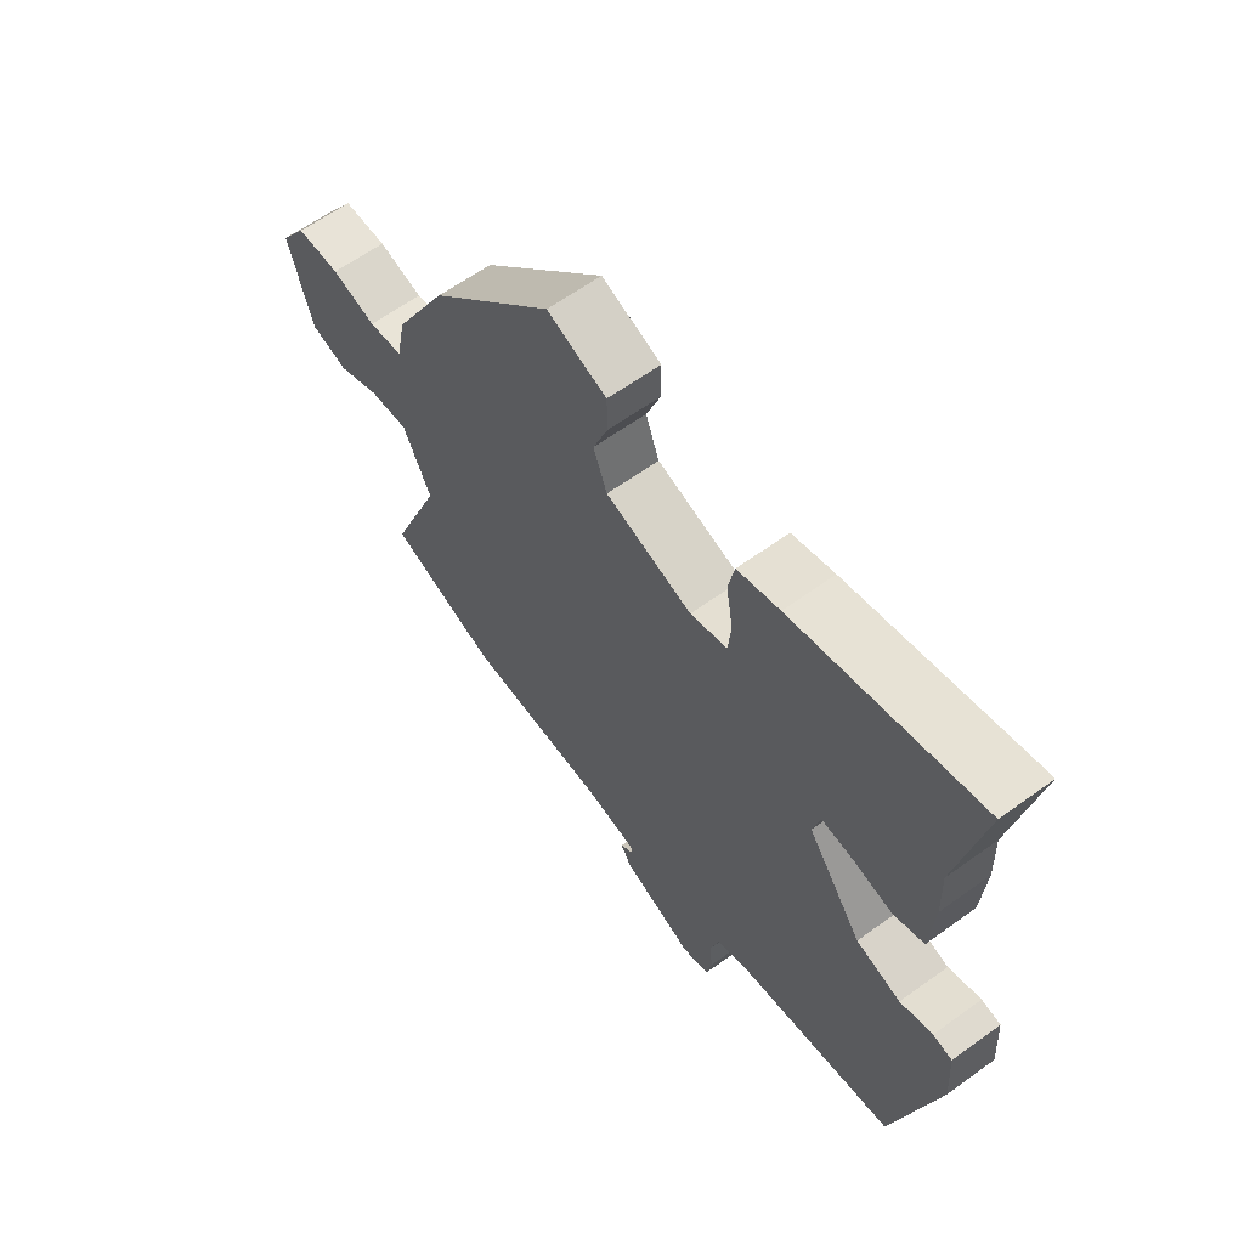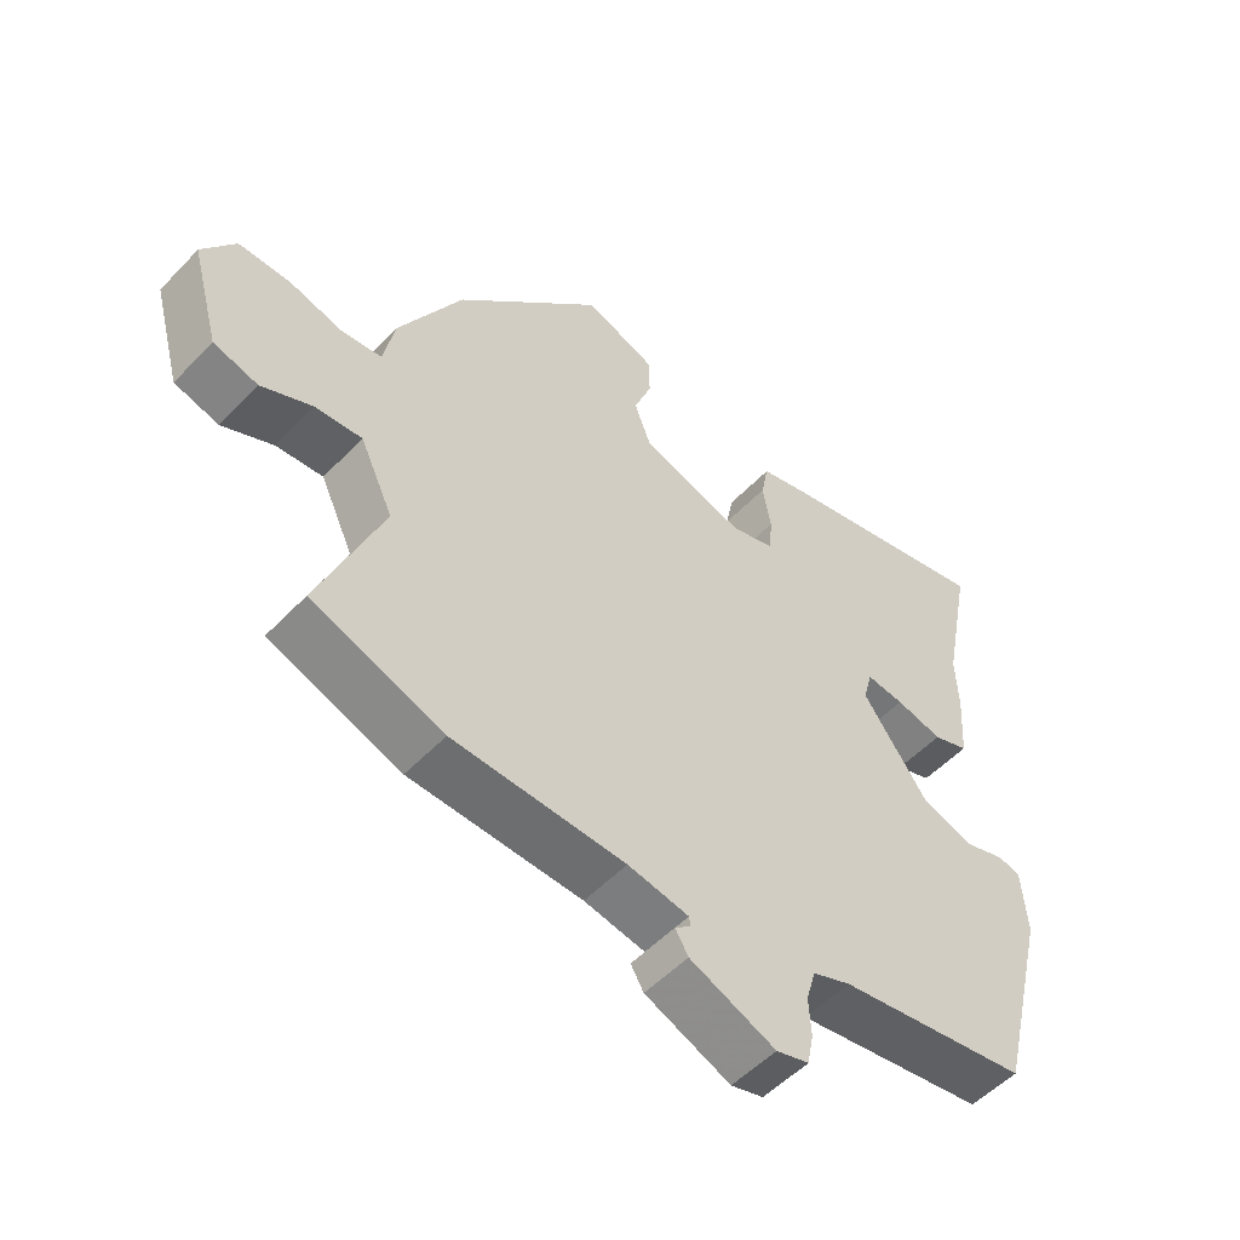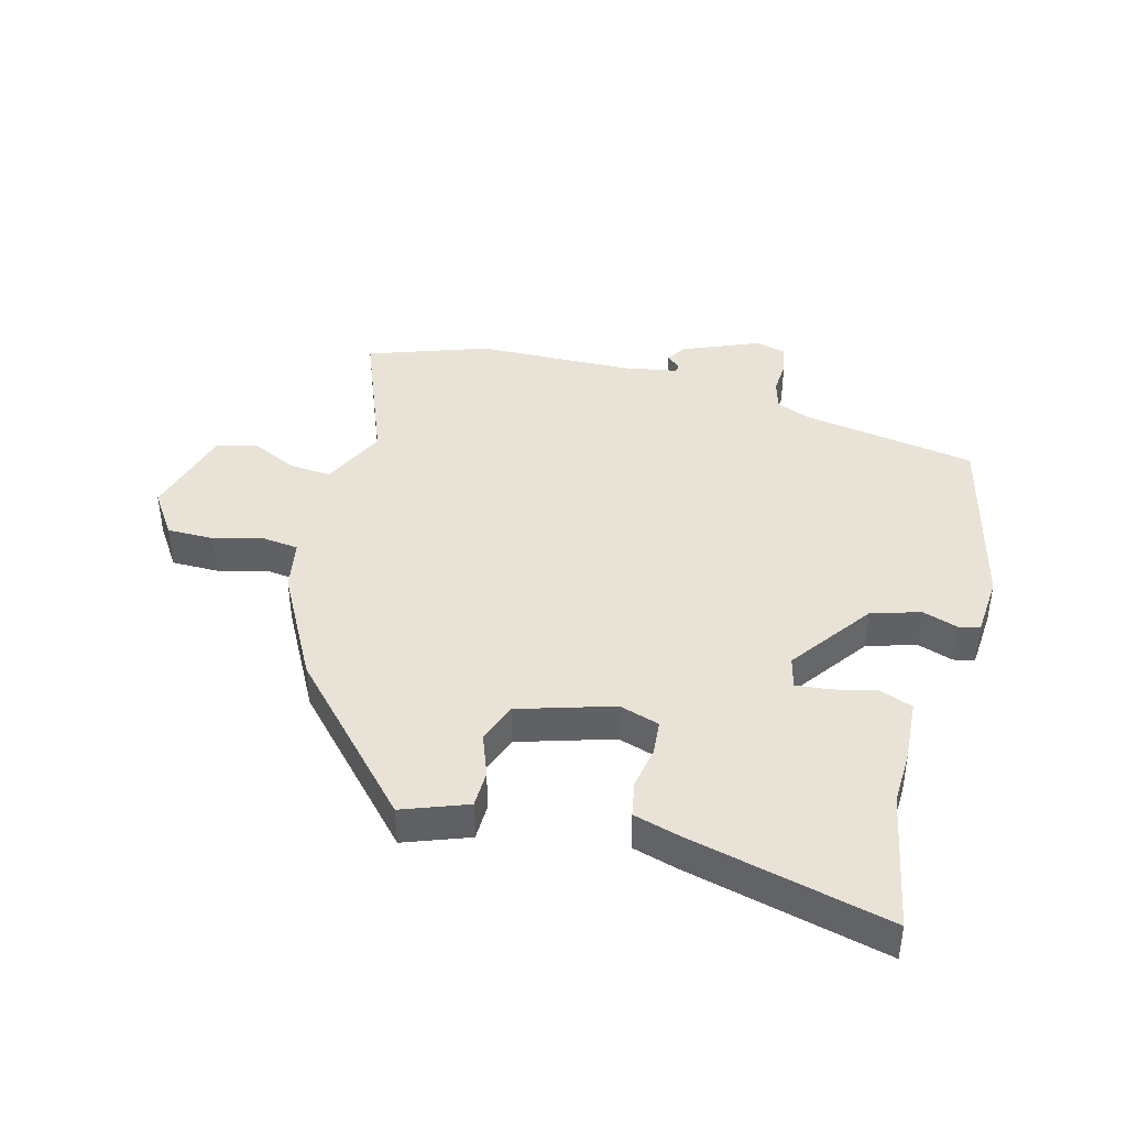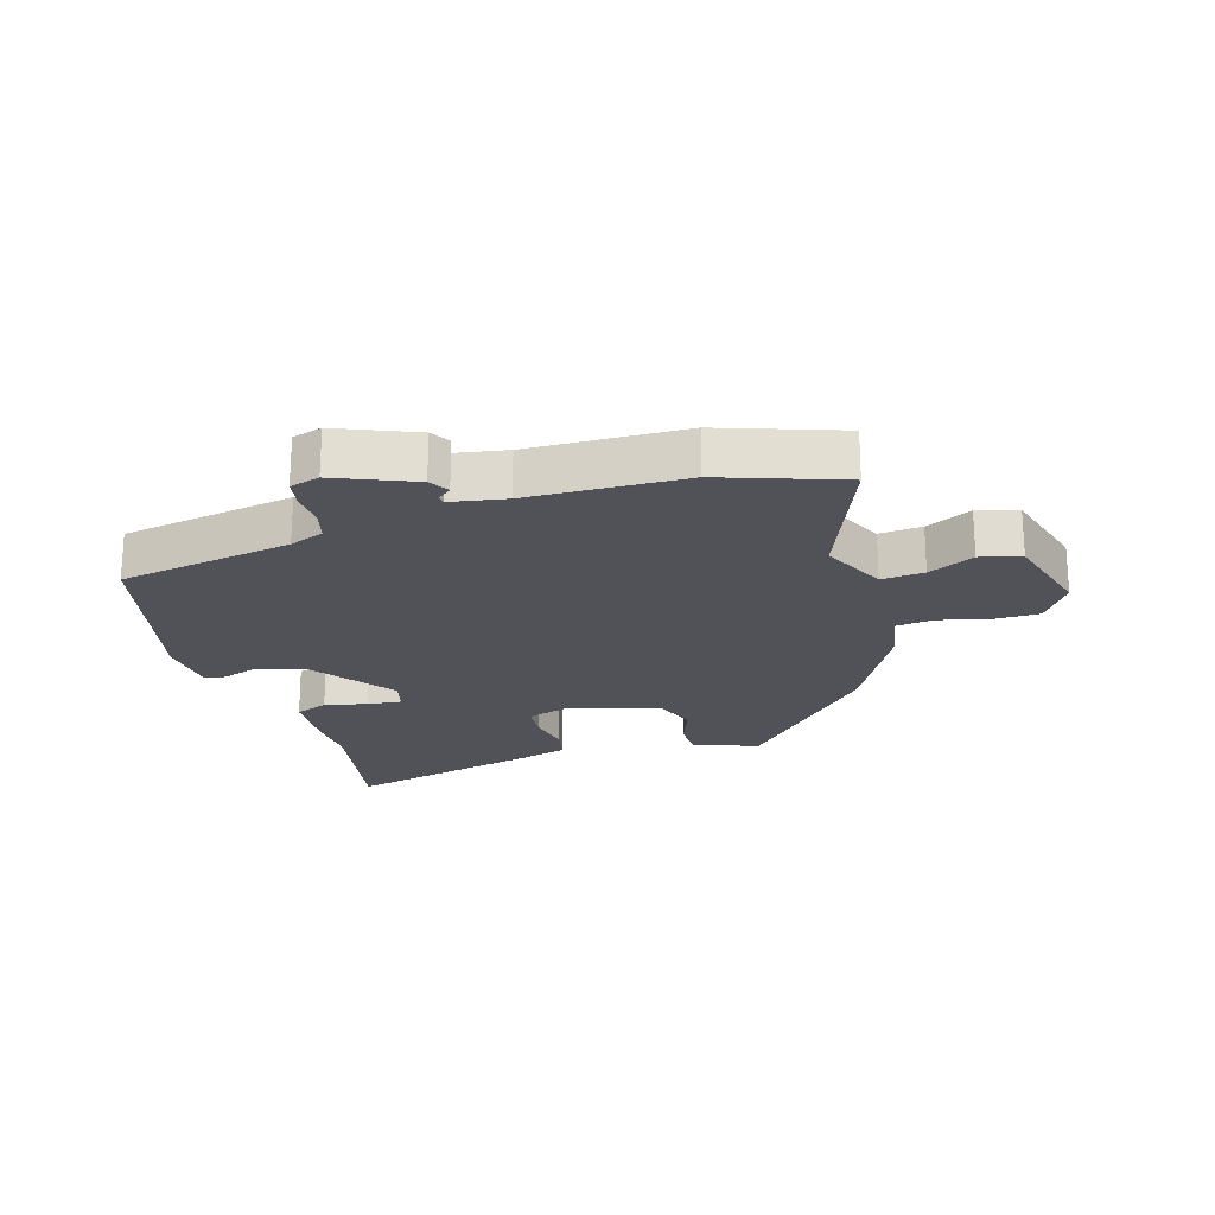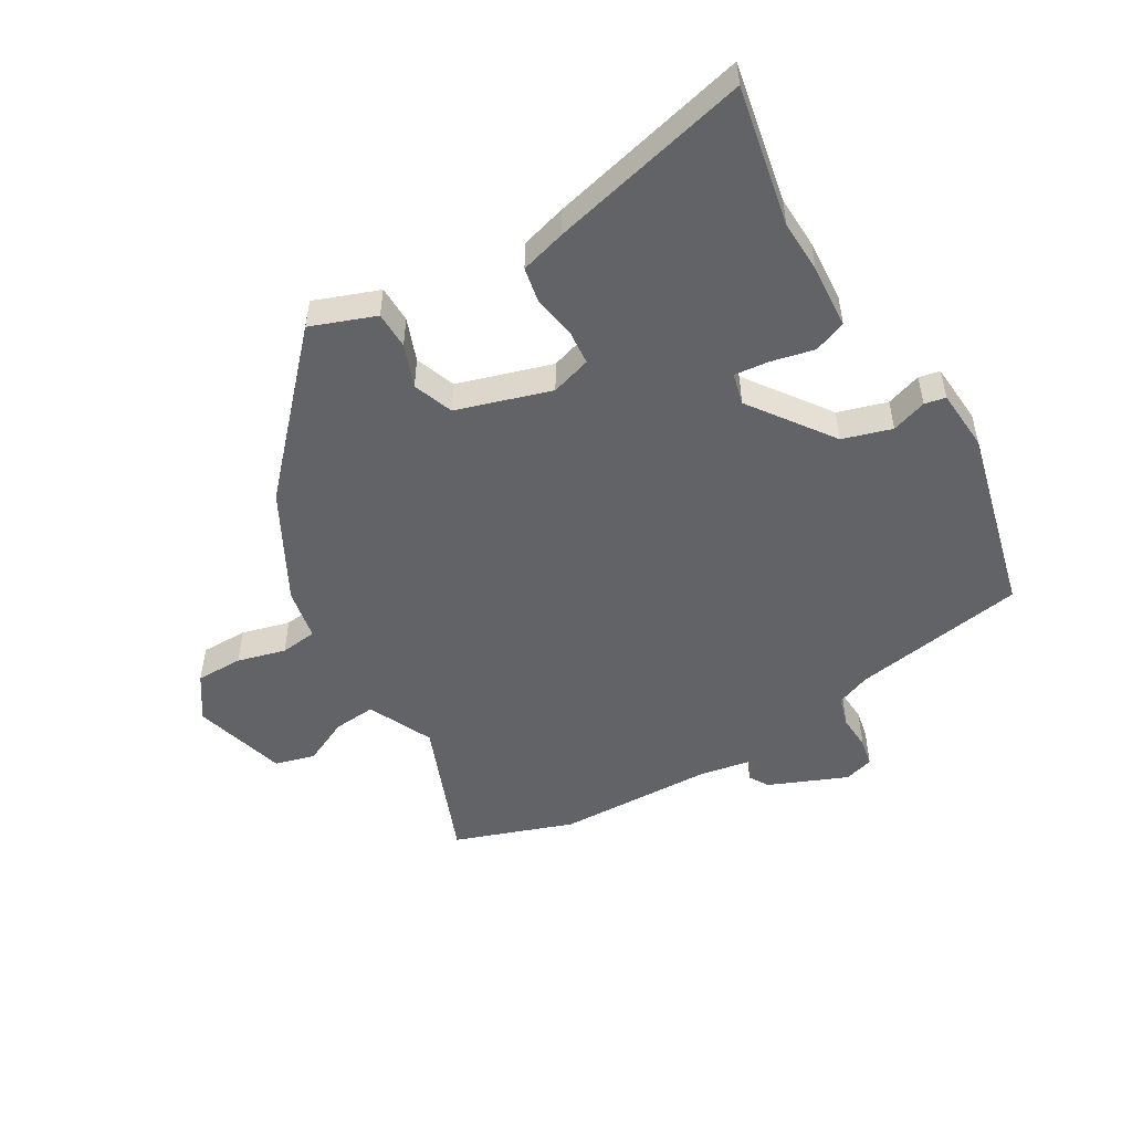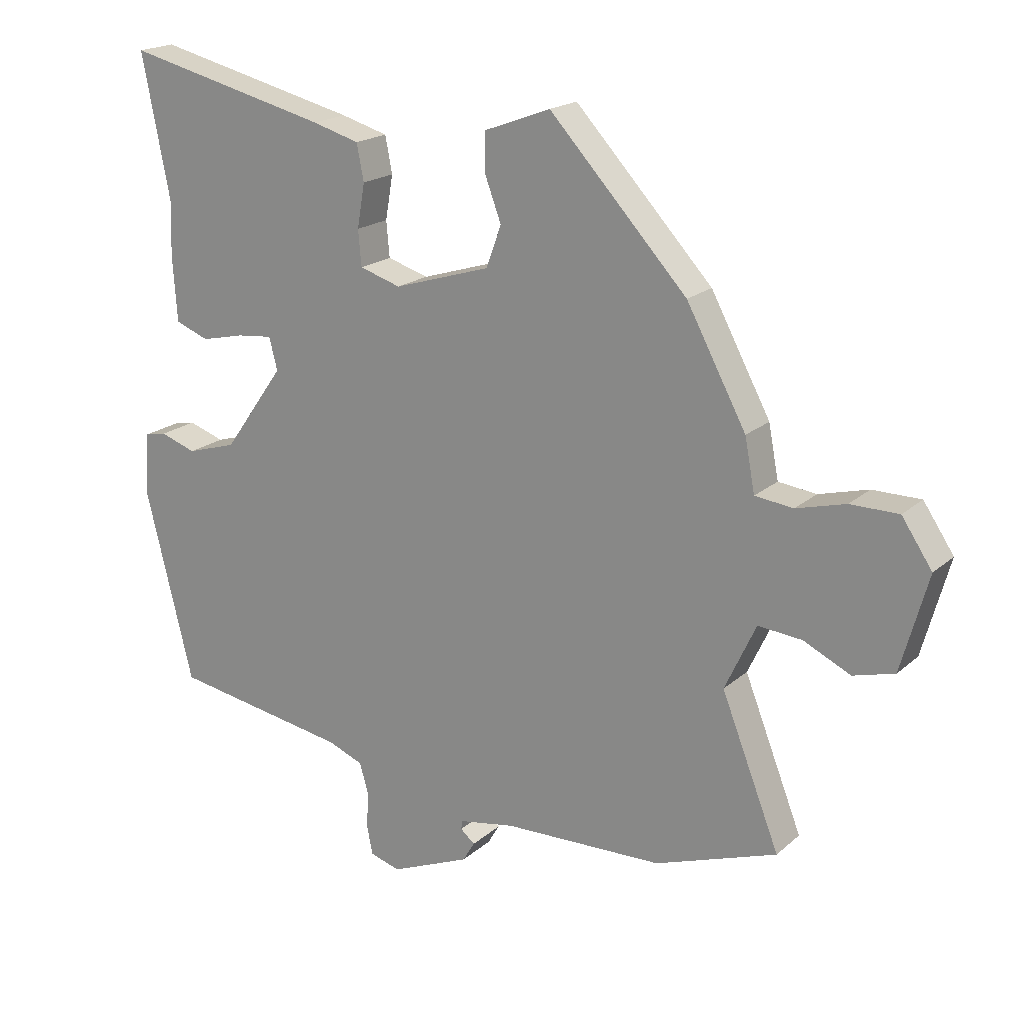
<metadata>
{"format":"obj","ext":"obj","renderer":"f3d","projection":"perspective","resolution":1024,"background":"white","views":[{"elev":62.2,"azim":53.7,"up":"+Z"},{"elev":-53.2,"azim":-42.3,"up":"+Z"},{"elev":41.7,"azim":15.1,"up":"+Y"},{"elev":-21.6,"azim":-162.9,"up":"+Y"},{"elev":-50.8,"azim":30.6,"up":"+Y"},{"elev":19.3,"azim":-147.2,"up":"+Z"}]}
</metadata>
<code>
v -0.398 0.07 -0.536
v -0.59 0.07 -0.468
v -0.498 0.07 -0.236
v -0.547 0.07 -0.131
v -0.616 0.07 -0.137
v -0.69 0.07 -0.172
v -0.755 0.07 -0.154
v -0.797 0.07 -0.002
v -0.749 0.07 0.069
v -0.673 0.07 0.069
v -0.595 0.07 0.048
v -0.535 0.07 0.055
v -0.519 0.07 0.138
v -0.425 0.07 0.312
v -0.208 0.07 0.545
v -0.104 0.07 0.506
v -0.103 0.07 0.446
v -0.129 0.07 0.377
v -0.105 0.07 0.312
v 0.047 0.07 0.265
v 0.112 0.07 0.285
v 0.117 0.07 0.341
v 0.105 0.07 0.41
v 0.116 0.07 0.467
v 0.19 0.07 0.488
v 0.513 0.07 0.565
v 0.469 0.07 0.341
v 0.472 0.07 0.256
v 0.465 0.07 0.153
v 0.412 0.07 0.133
v 0.343 0.07 0.149
v 0.287 0.07 0.155
v 0.274 0.07 0.104
v 0.37 0.07 -0.03
v 0.449 0.07 -0.054
v 0.506 0.07 -0.035
v 0.54 0.07 -0.042
v 0.547 0.07 -0.142
v 0.472 0.07 -0.444
v 0.191 0.07 -0.49
v 0.135 0.07 -0.512
v 0.121 0.07 -0.561
v 0.124 0.07 -0.618
v 0.115 0.07 -0.664
v 0.067 0.07 -0.678
v -0.059 0.07 -0.625
v -0.078 0.07 -0.593
v -0.055 0.07 -0.574
v -0.057 0.07 -0.56
v -0.146 0.07 -0.544
v -0.398 0 -0.536
v -0.59 0 -0.468
v -0.498 0 -0.236
v -0.547 0 -0.131
v -0.616 0 -0.137
v -0.69 0 -0.172
v -0.755 0 -0.154
v -0.797 0 -0.002
v -0.749 0 0.069
v -0.673 0 0.069
v -0.595 0 0.048
v -0.535 0 0.055
v -0.519 0 0.138
v -0.425 0 0.312
v -0.208 0 0.545
v -0.104 0 0.506
v -0.103 0 0.446
v -0.129 0 0.377
v -0.105 0 0.312
v 0.047 0 0.265
v 0.112 0 0.285
v 0.117 0 0.341
v 0.105 0 0.41
v 0.116 0 0.467
v 0.19 0 0.488
v 0.513 0 0.565
v 0.469 0 0.341
v 0.472 0 0.256
v 0.465 0 0.153
v 0.412 0 0.133
v 0.343 0 0.149
v 0.287 0 0.155
v 0.274 0 0.104
v 0.37 0 -0.03
v 0.449 0 -0.054
v 0.506 0 -0.035
v 0.54 0 -0.042
v 0.547 0 -0.142
v 0.472 0 -0.444
v 0.191 0 -0.49
v 0.135 0 -0.512
v 0.121 0 -0.561
v 0.124 0 -0.618
v 0.115 0 -0.664
v 0.067 0 -0.678
v -0.059 0 -0.625
v -0.078 0 -0.593
v -0.055 0 -0.574
v -0.057 0 -0.56
v -0.146 0 -0.544
f 46 47 48
f 45 46 48
f 44 45 48
f 43 44 48
f 42 43 48
f 41 42 48 49
f 40 41 49 50
f 50 1 2
f 40 50 2
f 39 40 2
f 38 39 2
f 37 38 2
f 36 37 2
f 35 36 2
f 29 30 31
f 28 29 31
f 27 28 31
f 27 31 32
f 26 27 32
f 25 26 32
f 24 25 32
f 23 24 32
f 22 23 32
f 21 22 32 33
f 16 17 18
f 15 16 18
f 14 15 18
f 13 14 18
f 12 13 18
f 12 18 19
f 9 10 11
f 8 9 11
f 7 8 11
f 6 7 11
f 5 6 11
f 4 5 11 12
f 12 19 20
f 4 12 20
f 3 4 20
f 34 35 2 3
f 21 33 34
f 20 21 34
f 3 20 34
f 98 97 96
f 98 96 95
f 98 95 94
f 98 94 93
f 98 93 92
f 99 98 92 91
f 100 99 91 90
f 52 51 100
f 52 100 90
f 52 90 89
f 52 89 88
f 52 88 87
f 52 87 86
f 52 86 85
f 81 80 79
f 81 79 78
f 81 78 77
f 82 81 77
f 82 77 76
f 82 76 75
f 82 75 74
f 82 74 73
f 82 73 72
f 83 82 72 71
f 68 67 66
f 68 66 65
f 68 65 64
f 68 64 63
f 68 63 62
f 69 68 62
f 61 60 59
f 61 59 58
f 61 58 57
f 61 57 56
f 61 56 55
f 62 61 55 54
f 70 69 62
f 70 62 54
f 70 54 53
f 53 52 85 84
f 84 83 71
f 84 71 70
f 84 70 53
f 1 51 52 2
f 2 52 53 3
f 3 53 54 4
f 4 54 55 5
f 5 55 56 6
f 6 56 57 7
f 7 57 58 8
f 8 58 59 9
f 9 59 60 10
f 10 60 61 11
f 11 61 62 12
f 12 62 63 13
f 13 63 64 14
f 14 64 65 15
f 15 65 66 16
f 16 66 67 17
f 17 67 68 18
f 18 68 69 19
f 19 69 70 20
f 20 70 71 21
f 21 71 72 22
f 22 72 73 23
f 23 73 74 24
f 24 74 75 25
f 25 75 76 26
f 26 76 77 27
f 27 77 78 28
f 28 78 79 29
f 29 79 80 30
f 30 80 81 31
f 31 81 82 32
f 32 82 83 33
f 33 83 84 34
f 34 84 85 35
f 35 85 86 36
f 36 86 87 37
f 37 87 88 38
f 38 88 89 39
f 39 89 90 40
f 40 90 91 41
f 41 91 92 42
f 42 92 93 43
f 43 93 94 44
f 44 94 95 45
f 45 95 96 46
f 46 96 97 47
f 47 97 98 48
f 48 98 99 49
f 49 99 100 50
f 50 100 51 1

</code>
